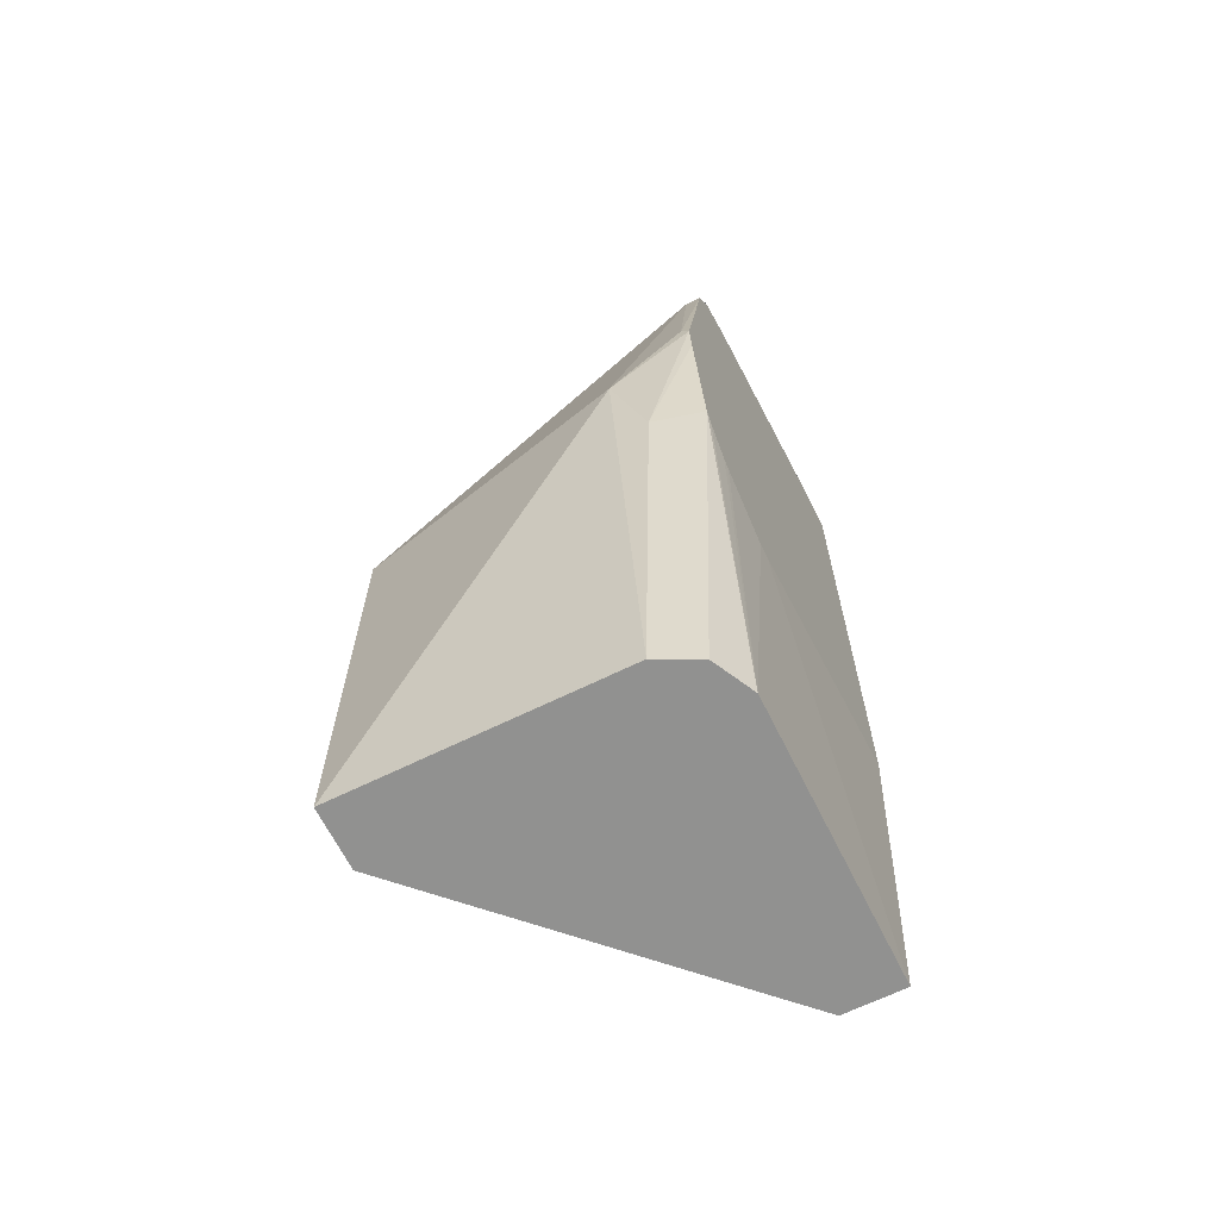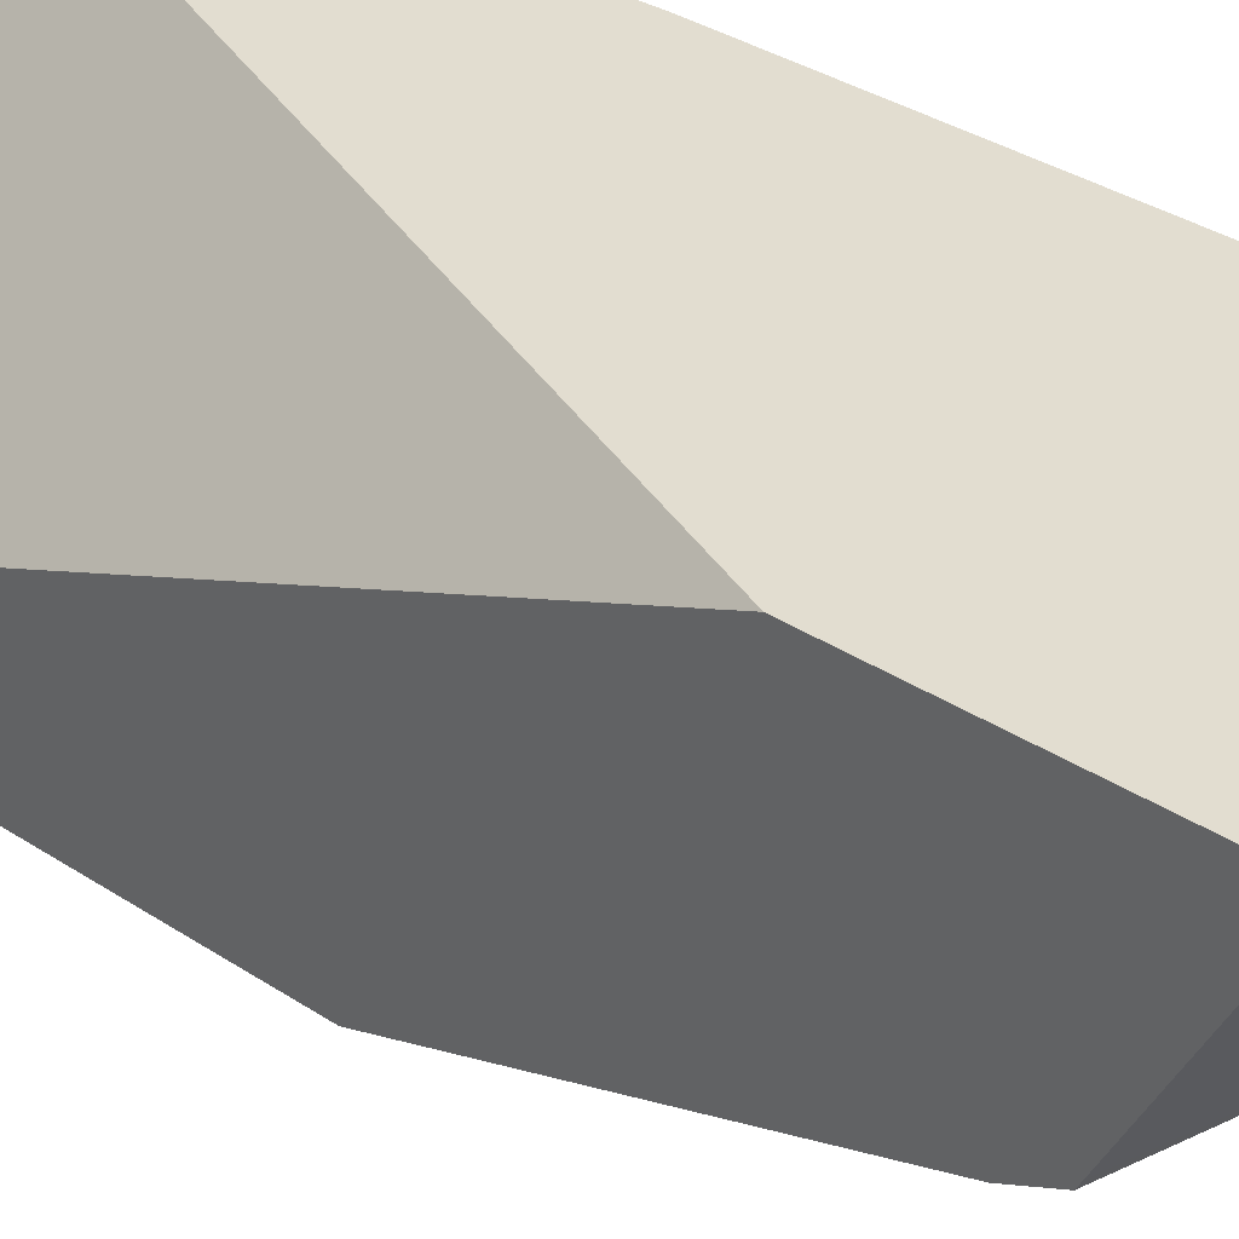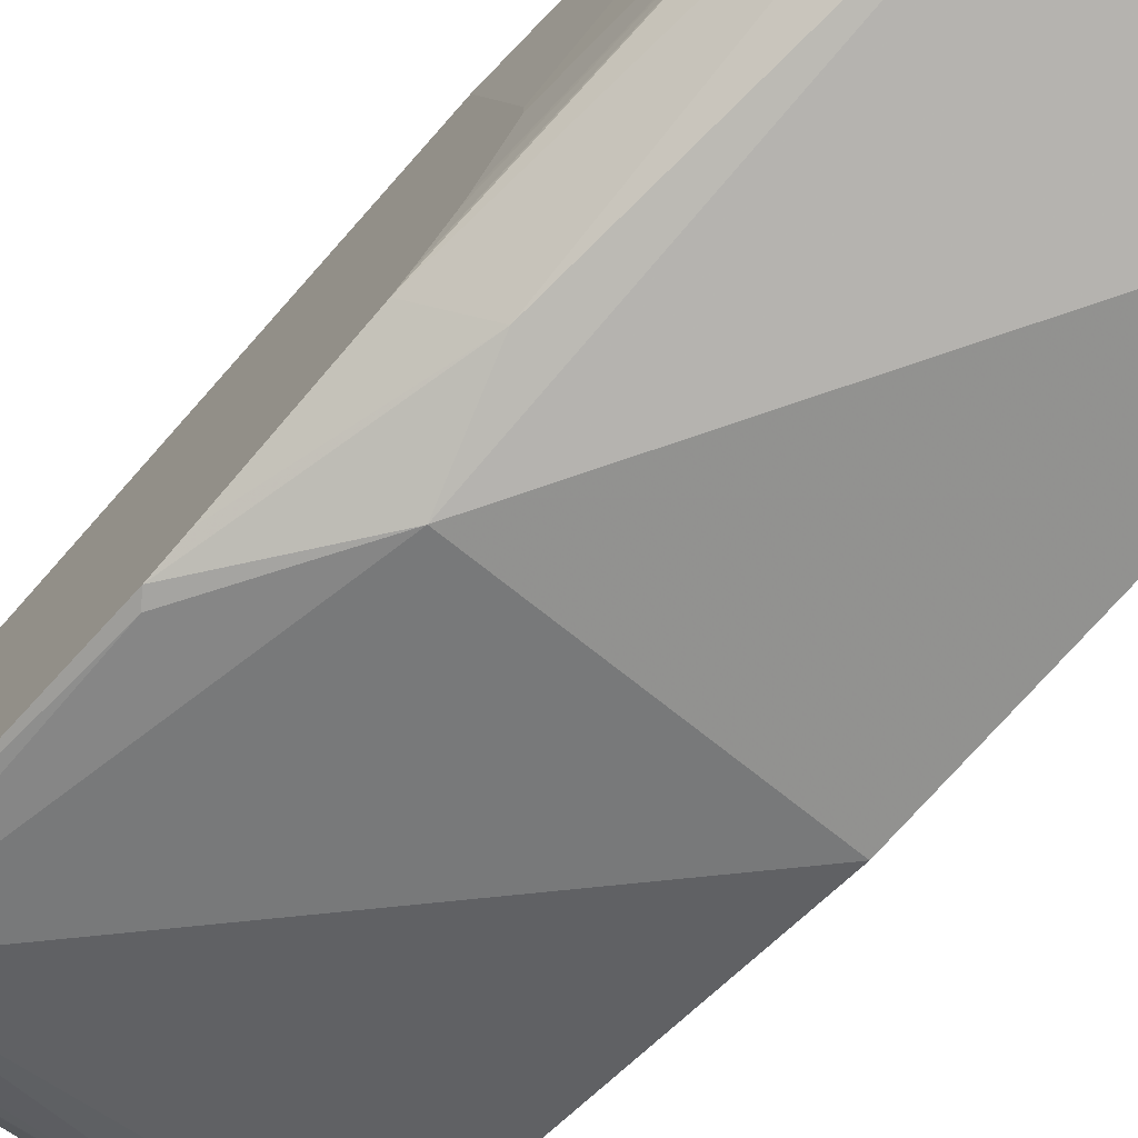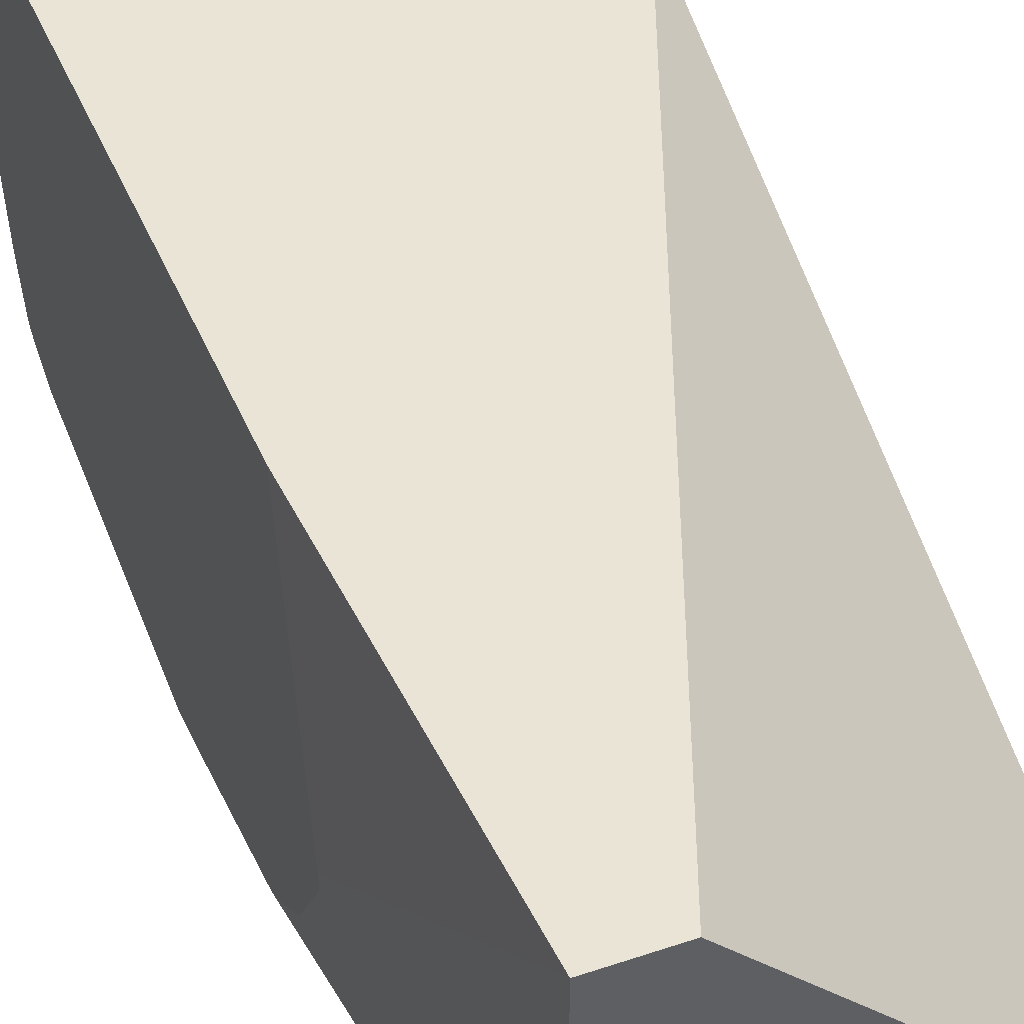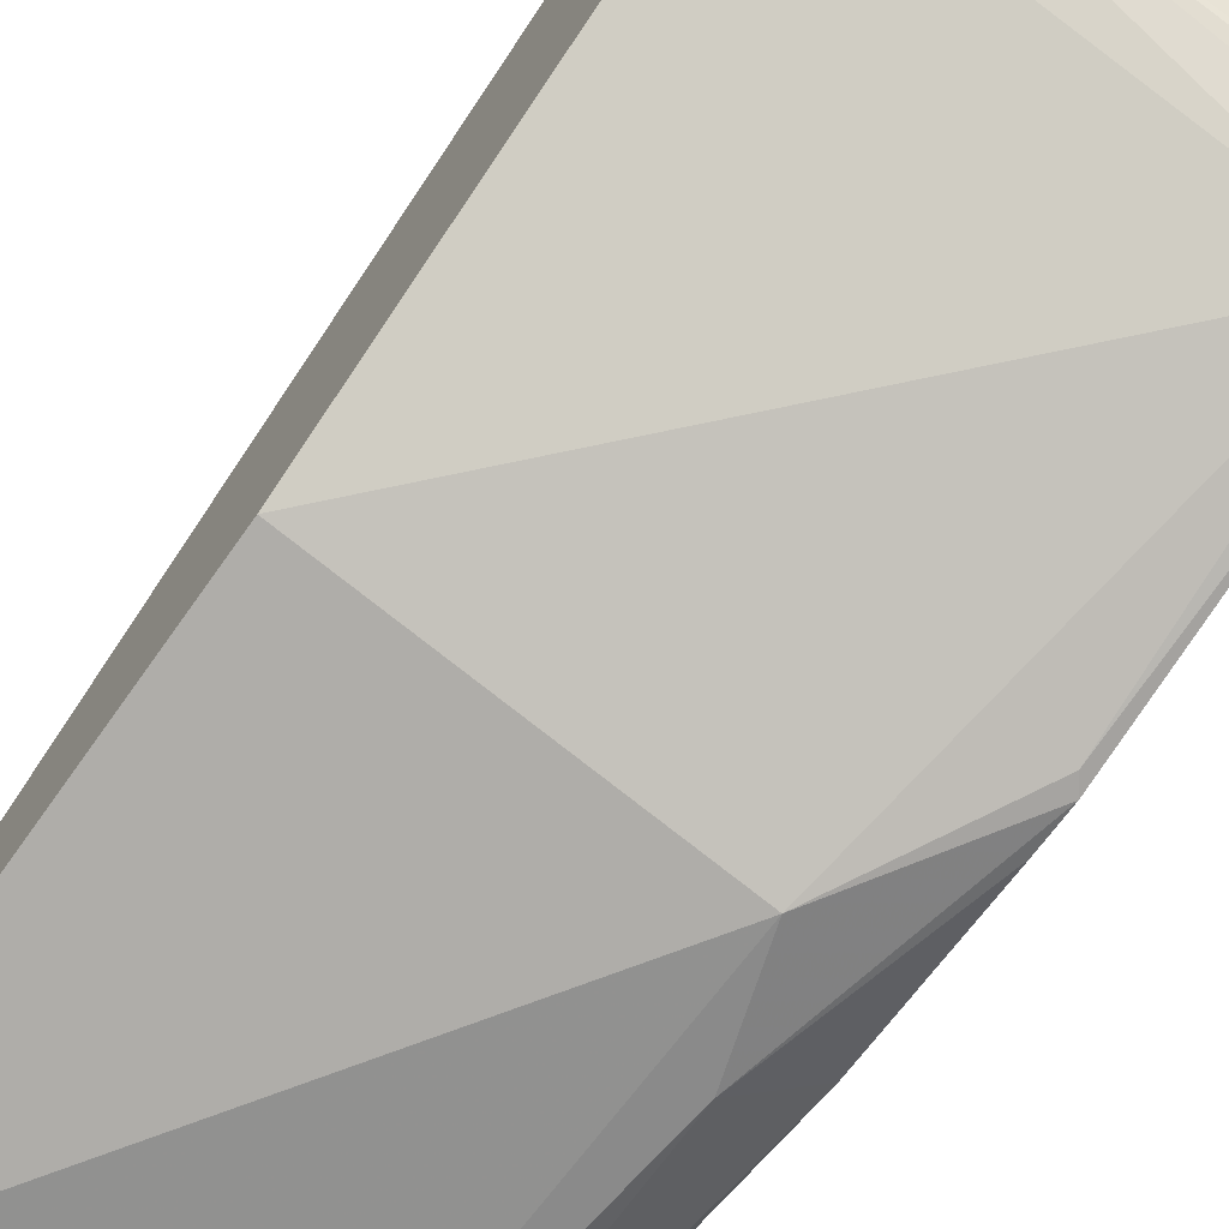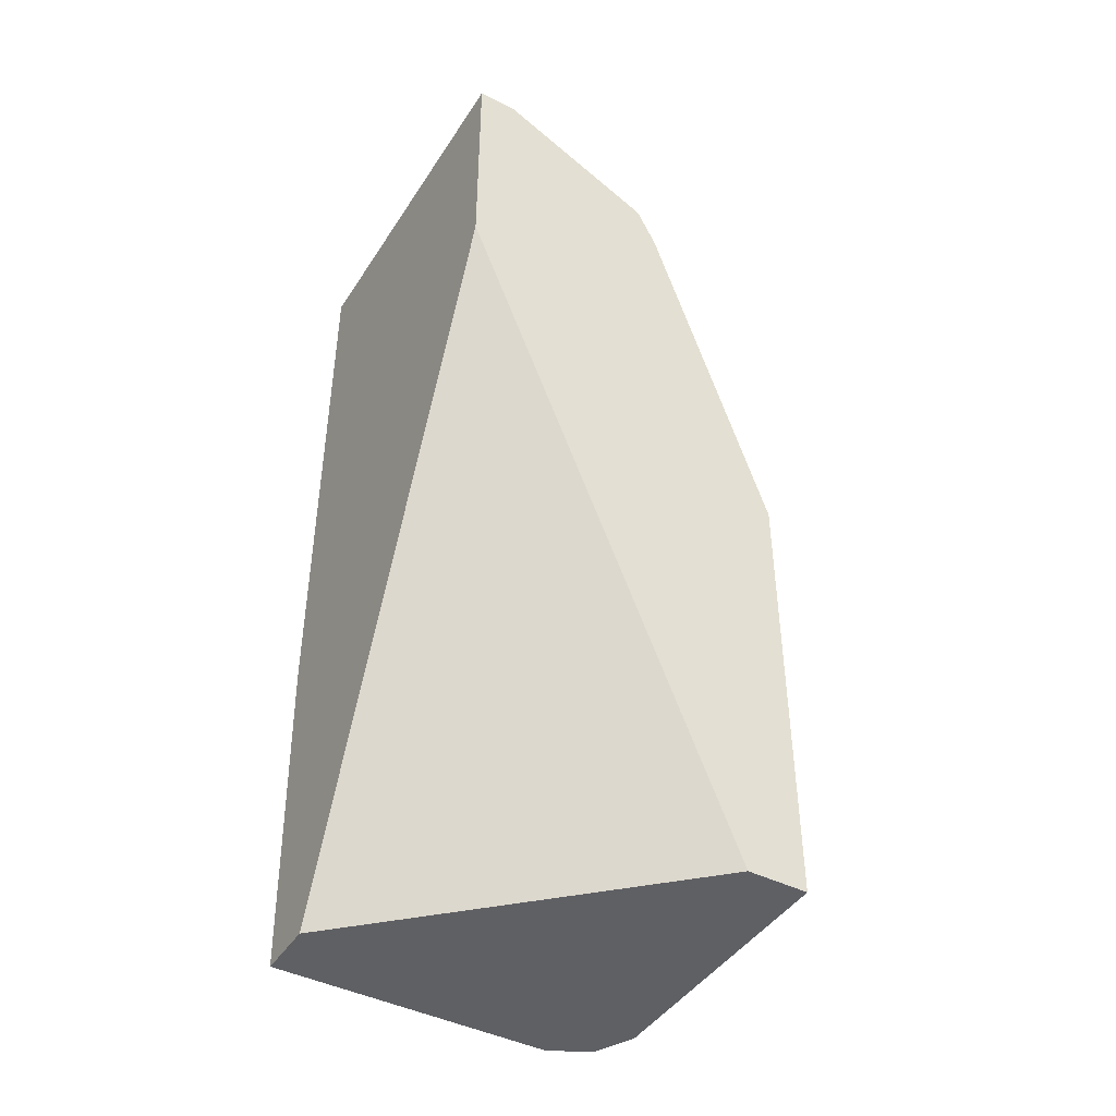
<metadata>
{"format":"obj","ext":"obj","renderer":"f3d","projection":"perspective","resolution":1024,"background":"white","views":[{"elev":-65.9,"azim":26.3,"up":"+Z"},{"elev":35.2,"azim":-49.0,"up":"+Y"},{"elev":-74.1,"azim":138.6,"up":"+Y"},{"elev":43.9,"azim":158.3,"up":"+Y"},{"elev":-72.9,"azim":-35.4,"up":"+Y"},{"elev":-43.9,"azim":-120.6,"up":"+Z"}]}
</metadata>
<code>
v 0.1656 -0.1108 0.6323
v 0.1656 -0.207 0.6323
v 0.1449 -0.1108 0.6323
v 0.1709 -0.1108 0.7513
v 0.1709 -0.197 0.7352
v 0.1587 -0.2208 0.6323
v 0.1709 -0.2016 0.7352
v 0.1709 -0.2223 0.7478
v 0.1709 -0.225 0.7505
v 0.1709 -0.233 0.7612
v 0.1709 -0.2353 0.7658
v 0.05102 -0.207 0.6323
v 0.05102 -0.1108 0.8693
v 0.1709 -0.1108 0.9521
v 0.1449 -0.2277 0.6323
v 0.1552 -0.2432 0.7555
v 0.1709 -0.242 0.8126
v 0.05102 -0.2277 0.6323
v 0.05102 -0.1108 0.9521
v 0.1709 -0.1242 0.9521
v 0.1449 -0.2484 0.7865
v 0.1709 -0.2432 0.8242
v 0.05102 -0.2277 0.7865
v 0.05102 -0.1242 0.9521
v 0.1709 -0.2046 0.9314
v 0.1682 -0.2432 0.8279
v 0.1656 -0.2277 0.9107
v 0.1709 -0.2277 0.9107
v 0.05102 -0.207 0.8486
v 0.05102 -0.1767 0.9259
v 0.1709 -0.2182 0.9255
v 0.1617 -0.2031 0.9314
v 0.1709 -0.2223 0.9214
v 0.1709 -0.2205 0.9242
v 0.1552 -0.2173 0.9211
v 0.05102 -0.1794 0.9245
v 0.05102 -0.1863 0.9107
f 20 24 25
f 18 21 23
f 16 22 21
f 16 17 22
f 15 21 18
f 15 16 21
f 12 29 37
f 14 19 24
f 12 19 13
f 12 24 19
f 12 30 24
f 12 36 30
f 12 37 36
f 21 22 26
f 14 24 20
f 21 26 27
f 27 28 33
f 22 28 26
f 12 23 29
f 34 36 35
f 31 36 34
f 30 36 31
f 27 37 29
f 27 36 37
f 27 35 36
f 27 34 35
f 27 33 34
f 26 28 27
f 25 32 31
f 24 32 25
f 24 31 32
f 24 30 31
f 23 27 29
f 21 27 23
f 12 18 23
f 4 17 11
f 6 16 15
f 2 8 9
f 2 7 8
f 1 7 2
f 1 5 7
f 1 4 5
f 1 14 4
f 2 9 10
f 11 17 16
f 1 3 13
f 1 12 3
f 1 18 12
f 1 15 18
f 1 6 15
f 1 2 6
f 1 13 19
f 2 10 11
f 1 19 14
f 3 12 13
f 2 11 6
f 6 11 16
f 4 7 5
f 4 8 7
f 4 9 8
f 4 11 10
f 4 22 17
f 4 10 9
f 4 33 28
f 4 34 33
f 4 31 34
f 4 25 31
f 4 20 25
f 4 14 20
f 4 28 22

</code>
